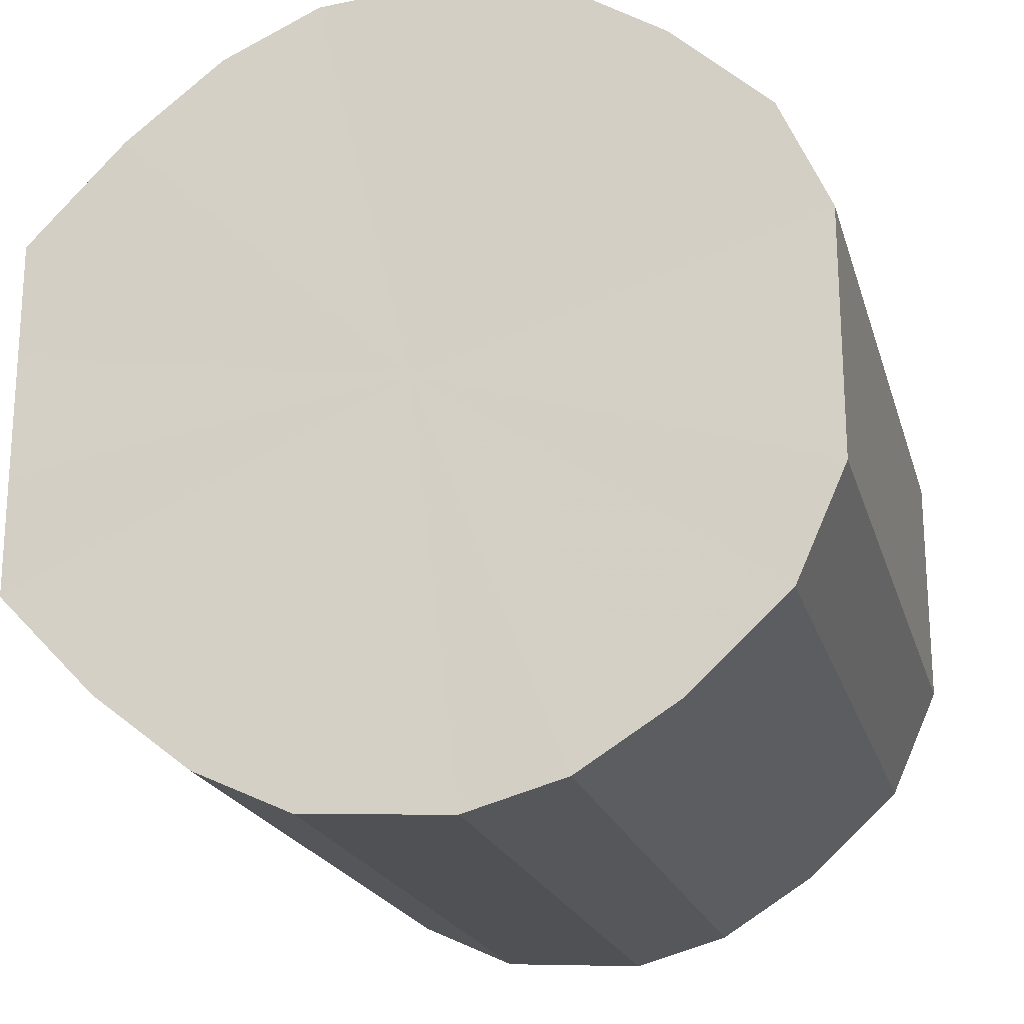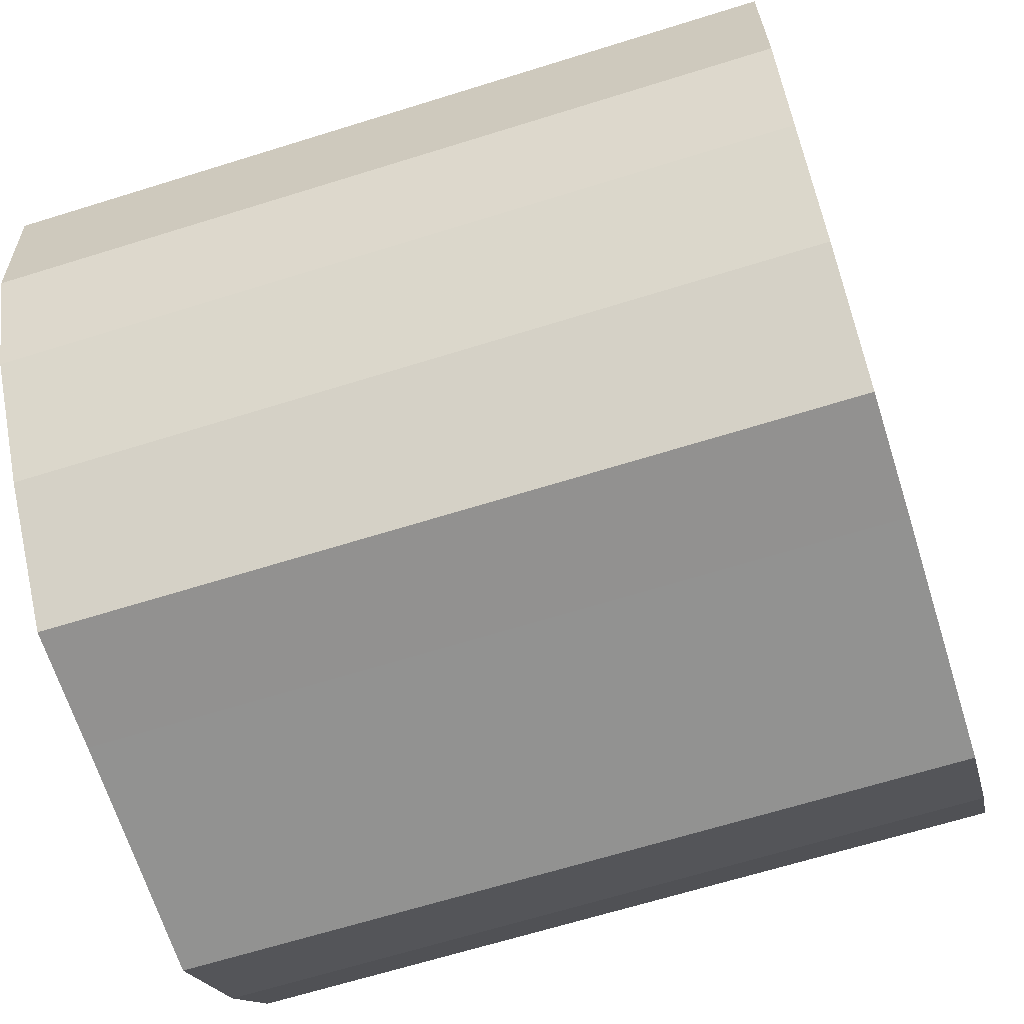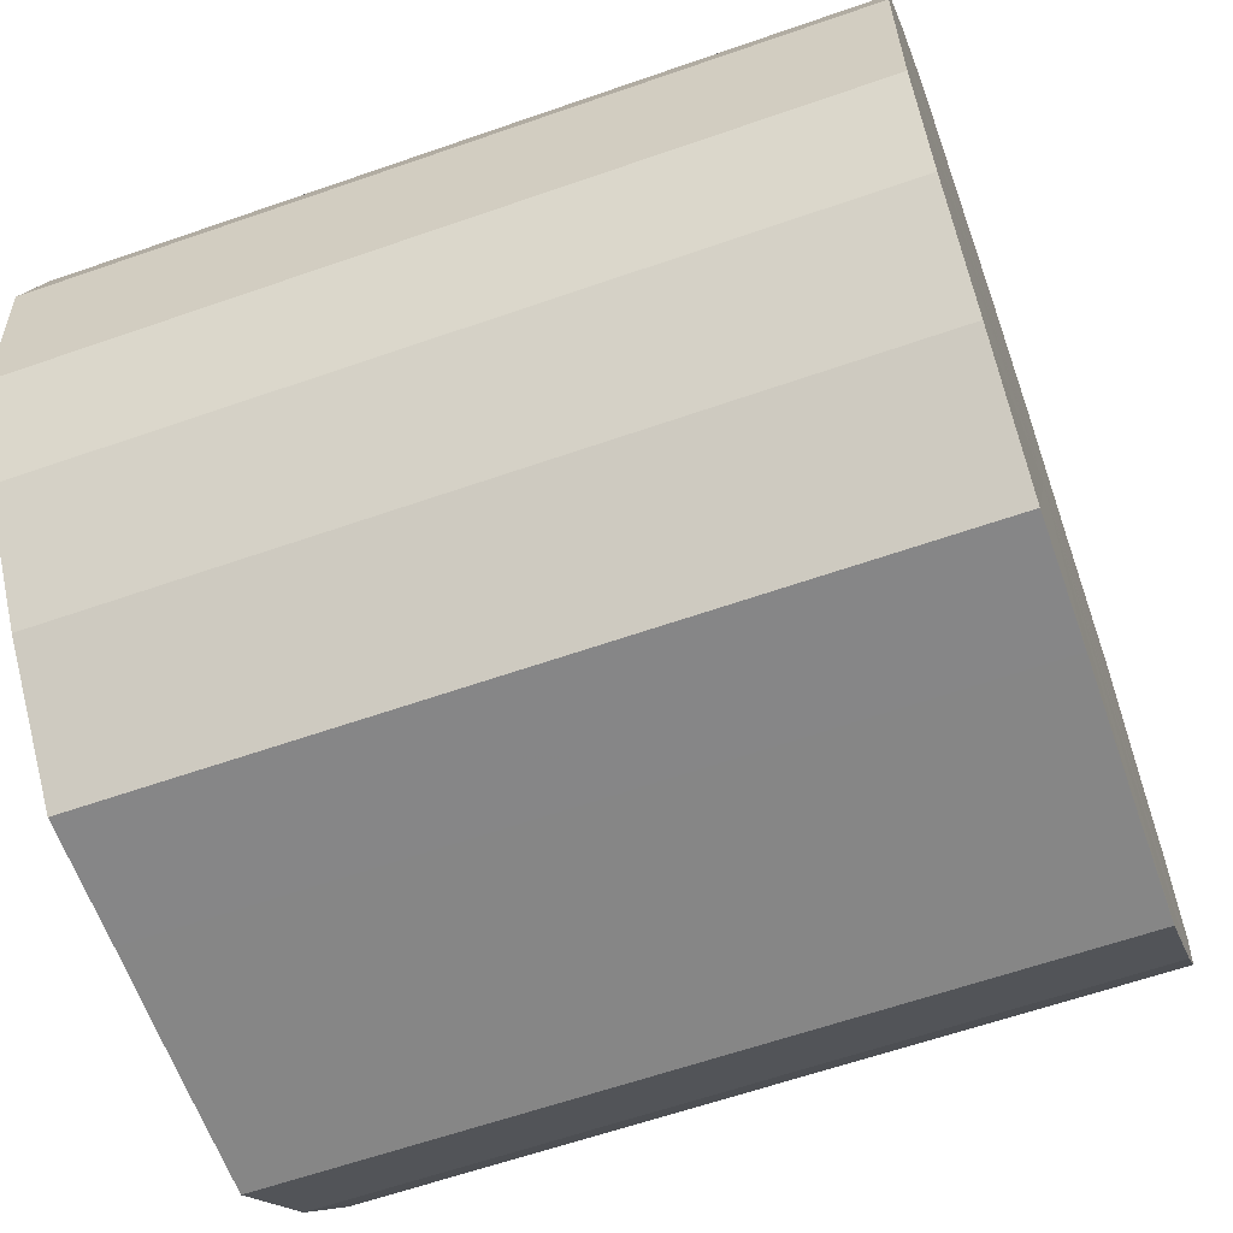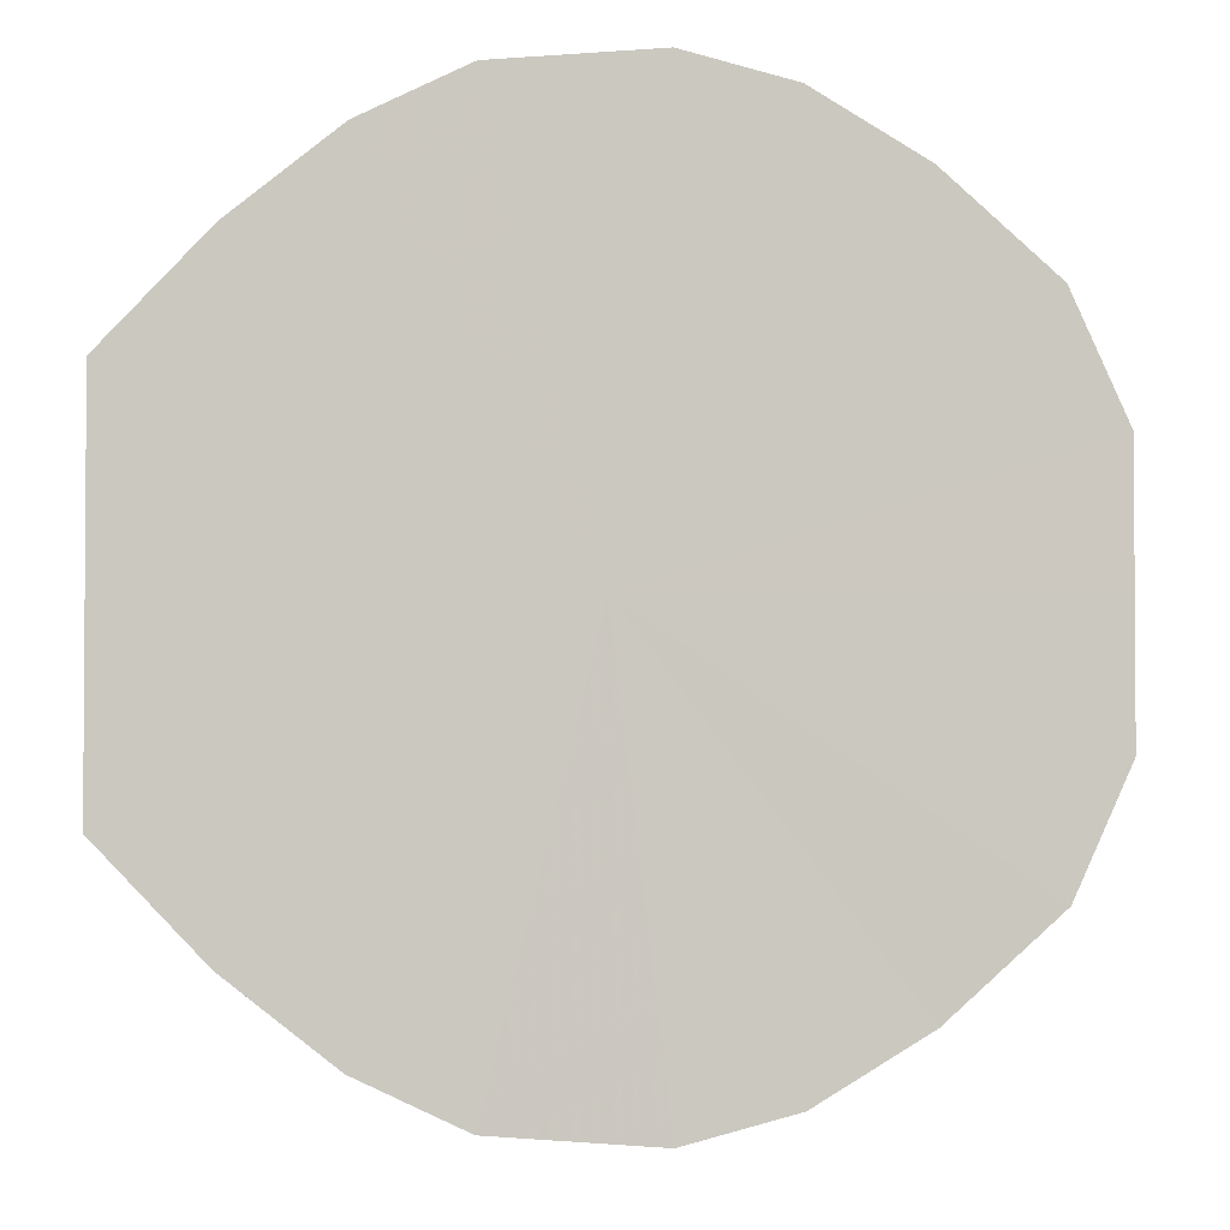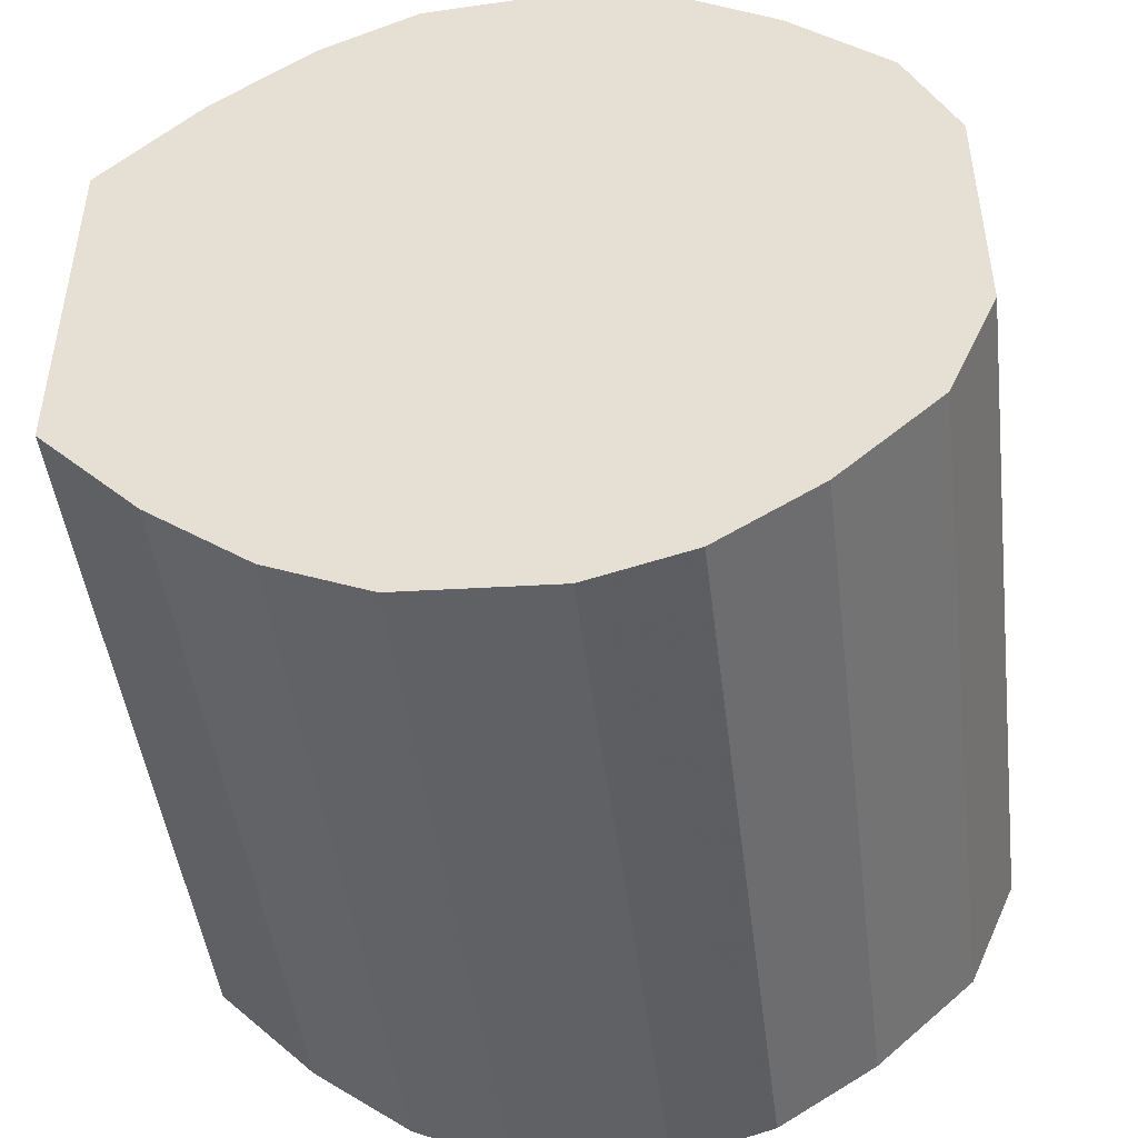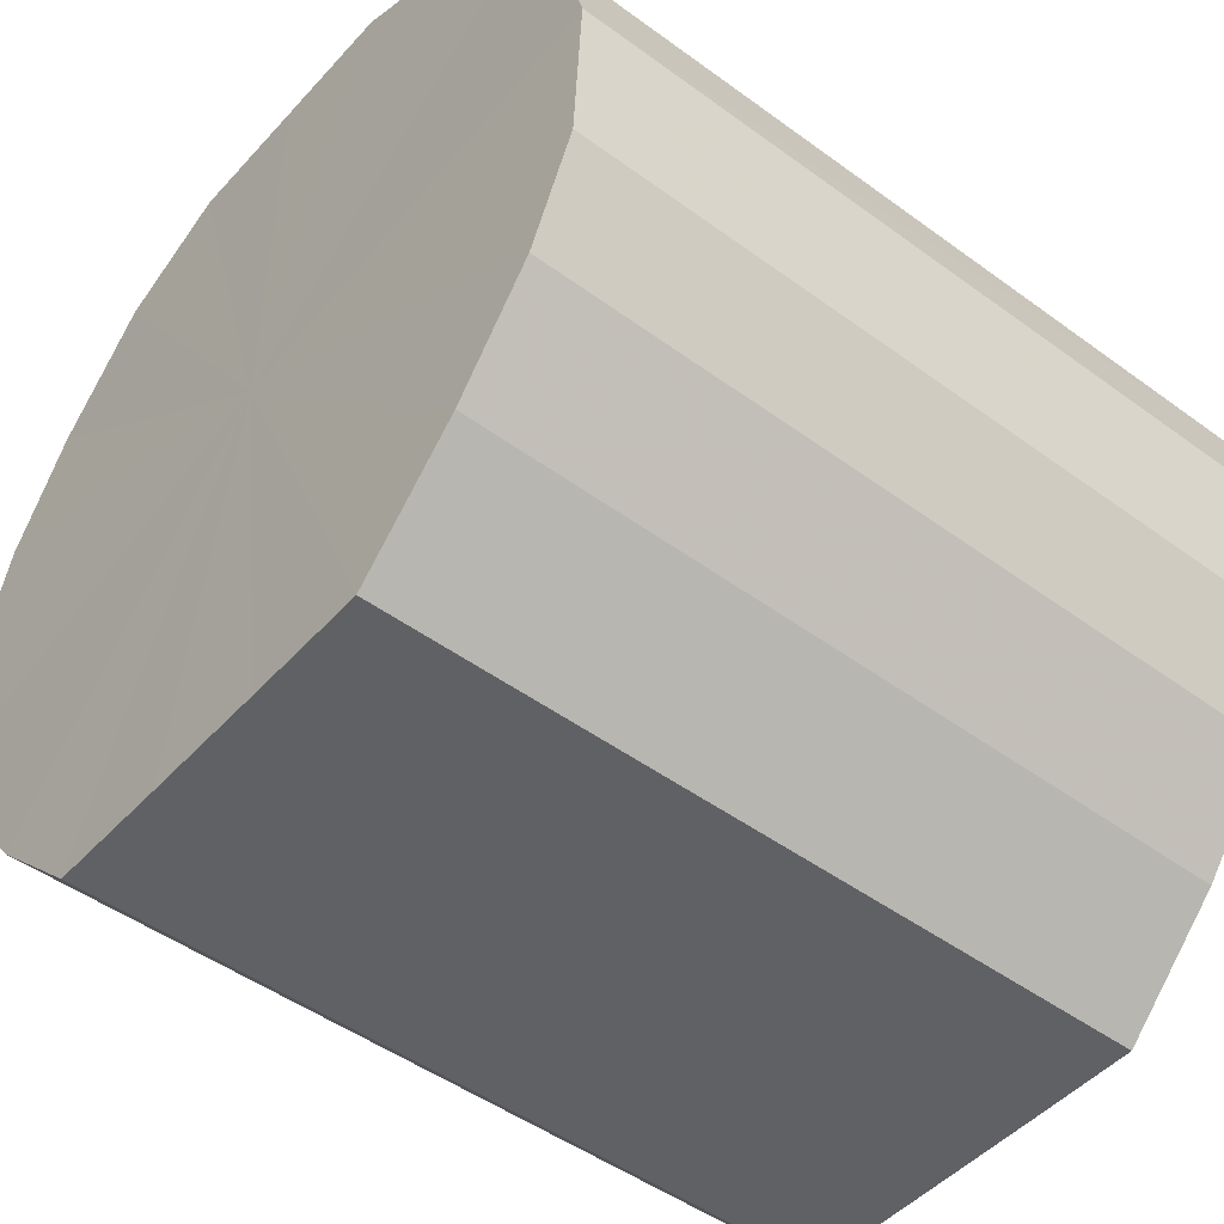
<metadata>
{"format":"obj","ext":"obj","renderer":"f3d","projection":"perspective","resolution":1024,"background":"white","views":[{"elev":-20.5,"azim":104.6,"up":"+Z"},{"elev":-66.2,"azim":-162.6,"up":"+Y"},{"elev":-62.1,"azim":-160.5,"up":"+Y"},{"elev":-2.5,"azim":90.8,"up":"+Z"},{"elev":-46.9,"azim":97.1,"up":"+Z"},{"elev":-47.7,"azim":140.4,"up":"+Y"}]}
</metadata>
<code>
o 20309
v 2199 1860 3.634
v 2199 1860 3.659
v 2199 1860 3.634
v 2199 1860 3.682
v 2199 1860 3.659
v 2199 1860 3.609
v 2199 1860 3.609
v 2199 1860 3.7
v 2199 1860 3.682
v 2199 1860 3.587
v 2199 1860 3.587
v 2199 1860 3.712
v 2199 1860 3.7
v 2199 1860 3.568
v 2199 1860 3.568
v 2199 1860 3.718
v 2199 1860 3.712
v 2199 1860 3.556
v 2199 1860 3.556
v 2199 1860 3.716
v 2199 1860 3.718
v 2199 1860 3.55
v 2199 1860 3.55
v 2199 1860 3.707
v 2199 1860 3.716
v 2199 1860 3.552
v 2199 1860 3.552
v 2199 1860 3.691
v 2199 1860 3.707
v 2199 1860 3.561
v 2199 1860 3.561
v 2199 1860 3.671
v 2199 1860 3.691
v 2199 1860 3.577
v 2199 1860 3.577
v 2199 1860 3.647
v 2199 1860 3.671
v 2199 1860 3.598
v 2199 1860 3.598
v 2199 1860 3.622
v 2199 1860 3.647
v 2199 1860 3.622
v 2199 1860 3.634
v 2199 1860 3.659
v 2199 1860 3.659
v 2199 1860 3.682
v 2199 1860 3.682
v 2199 1860 3.609
v 2199 1860 3.634
v 2199 1860 3.587
v 2199 1860 3.609
v 2199 1860 3.7
v 2199 1860 3.7
v 2199 1860 3.568
v 2199 1860 3.587
v 2199 1860 3.556
v 2199 1860 3.568
v 2199 1860 3.712
v 2199 1860 3.712
v 2199 1860 3.55
v 2199 1860 3.556
v 2199 1860 3.552
v 2199 1860 3.55
v 2199 1860 3.718
v 2199 1860 3.718
v 2199 1860 3.561
v 2199 1860 3.552
v 2199 1860 3.577
v 2199 1860 3.561
v 2199 1860 3.716
v 2199 1860 3.716
v 2199 1860 3.598
v 2199 1860 3.577
v 2199 1860 3.622
v 2199 1860 3.598
v 2199 1860 3.707
v 2199 1860 3.707
v 2199 1860 3.647
v 2199 1860 3.622
v 2199 1860 3.671
v 2199 1860 3.647
v 2199 1860 3.691
v 2199 1860 3.691
v 2199 1860 3.671
v 2199 1860 3.634
v 2199 1860 3.659
v 2199 1860 3.634
v 2199 1860 3.682
v 2199 1860 3.609
v 2199 1860 3.7
v 2199 1860 3.587
v 2199 1860 3.712
v 2199 1860 3.568
v 2199 1860 3.718
v 2199 1860 3.556
v 2199 1860 3.716
v 2199 1860 3.55
v 2199 1860 3.707
v 2199 1860 3.552
v 2199 1860 3.691
v 2199 1860 3.561
v 2199 1860 3.671
v 2199 1860 3.577
v 2199 1860 3.647
v 2199 1860 3.598
v 2199 1860 3.622
v 2199 1860 3.634
v 2199 1860 3.634
v 2199 1860 3.659
v 2199 1860 3.609
v 2199 1860 3.682
v 2199 1860 3.587
v 2199 1860 3.7
v 2199 1860 3.568
v 2199 1860 3.712
v 2199 1860 3.556
v 2199 1860 3.718
v 2199 1860 3.55
v 2199 1860 3.716
v 2199 1860 3.552
v 2199 1860 3.707
v 2199 1860 3.561
v 2199 1860 3.691
v 2199 1860 3.577
v 2199 1860 3.671
v 2199 1860 3.598
v 2199 1860 3.647
v 2199 1860 3.622
f 1 2 3
f 2 4 5
f 6 1 7
f 4 8 9
f 10 6 11
f 8 12 13
f 14 10 15
f 12 16 17
f 18 14 19
f 16 20 21
f 22 18 23
f 20 24 25
f 26 22 27
f 24 28 29
f 30 26 31
f 28 32 33
f 34 30 35
f 32 36 37
f 38 34 39
f 36 40 41
f 40 38 42
f 43 44 45
f 45 46 47
f 48 49 43
f 50 51 48
f 47 52 53
f 54 55 50
f 56 57 54
f 53 58 59
f 60 61 56
f 62 63 60
f 59 64 65
f 66 67 62
f 68 69 66
f 65 70 71
f 72 73 68
f 74 75 72
f 71 76 77
f 78 79 74
f 80 81 78
f 77 82 83
f 83 84 80
f 85 86 87
f 85 88 86
f 85 87 89
f 85 90 88
f 85 89 91
f 85 92 90
f 85 91 93
f 85 94 92
f 85 93 95
f 85 96 94
f 85 95 97
f 85 98 96
f 85 97 99
f 85 100 98
f 85 99 101
f 85 102 100
f 85 101 103
f 85 104 102
f 85 103 105
f 85 106 104
f 85 105 106
f 107 108 109
f 107 110 108
f 107 109 111
f 107 112 110
f 107 111 113
f 107 114 112
f 107 113 115
f 107 116 114
f 107 115 117
f 107 118 116
f 107 117 119
f 107 120 118
f 107 119 121
f 107 122 120
f 107 121 123
f 107 124 122
f 107 123 125
f 107 126 124
f 107 125 127
f 107 128 126
f 107 127 128

</code>
